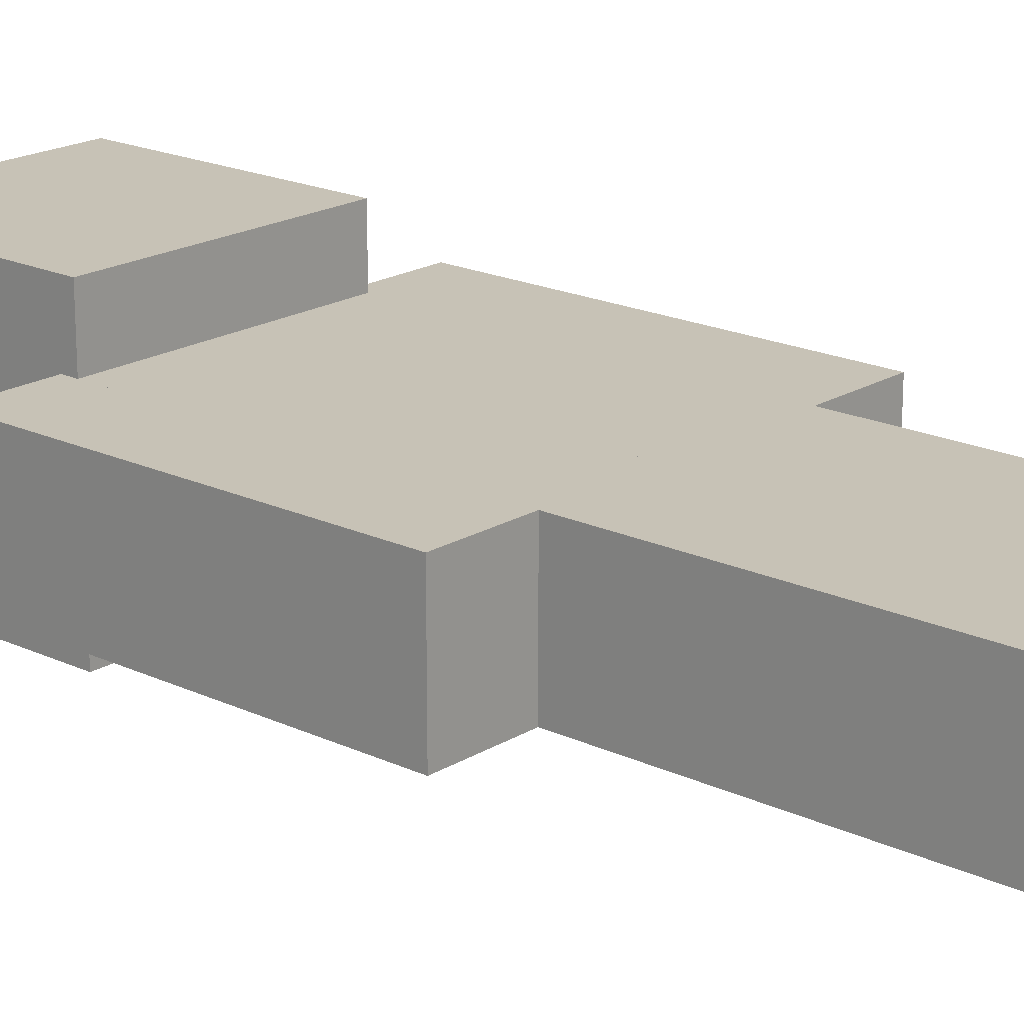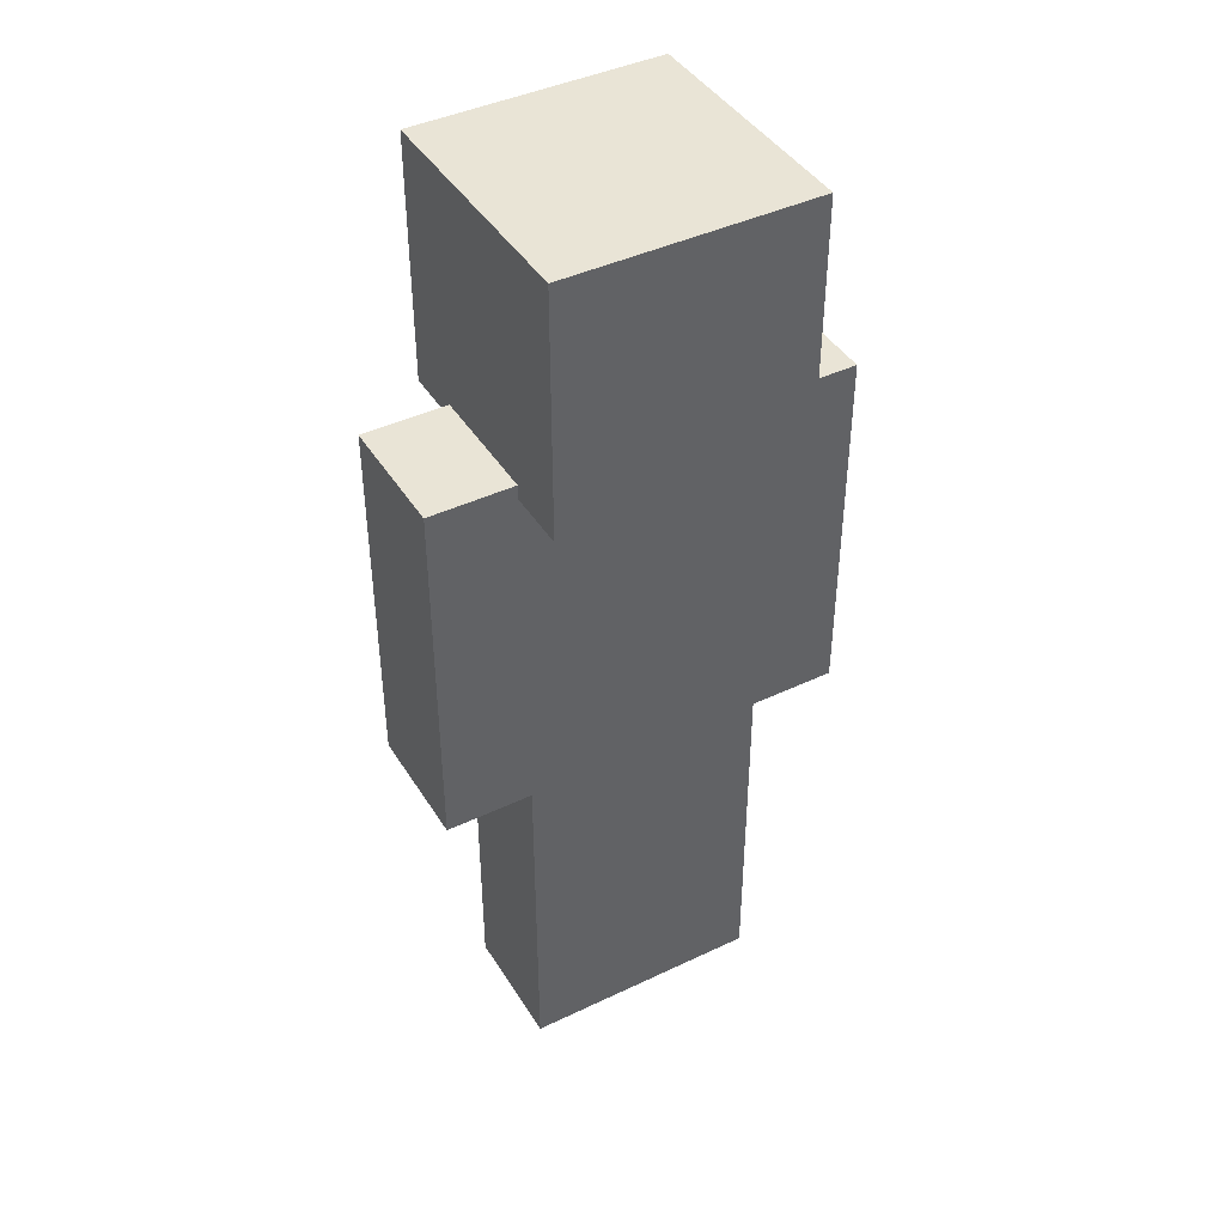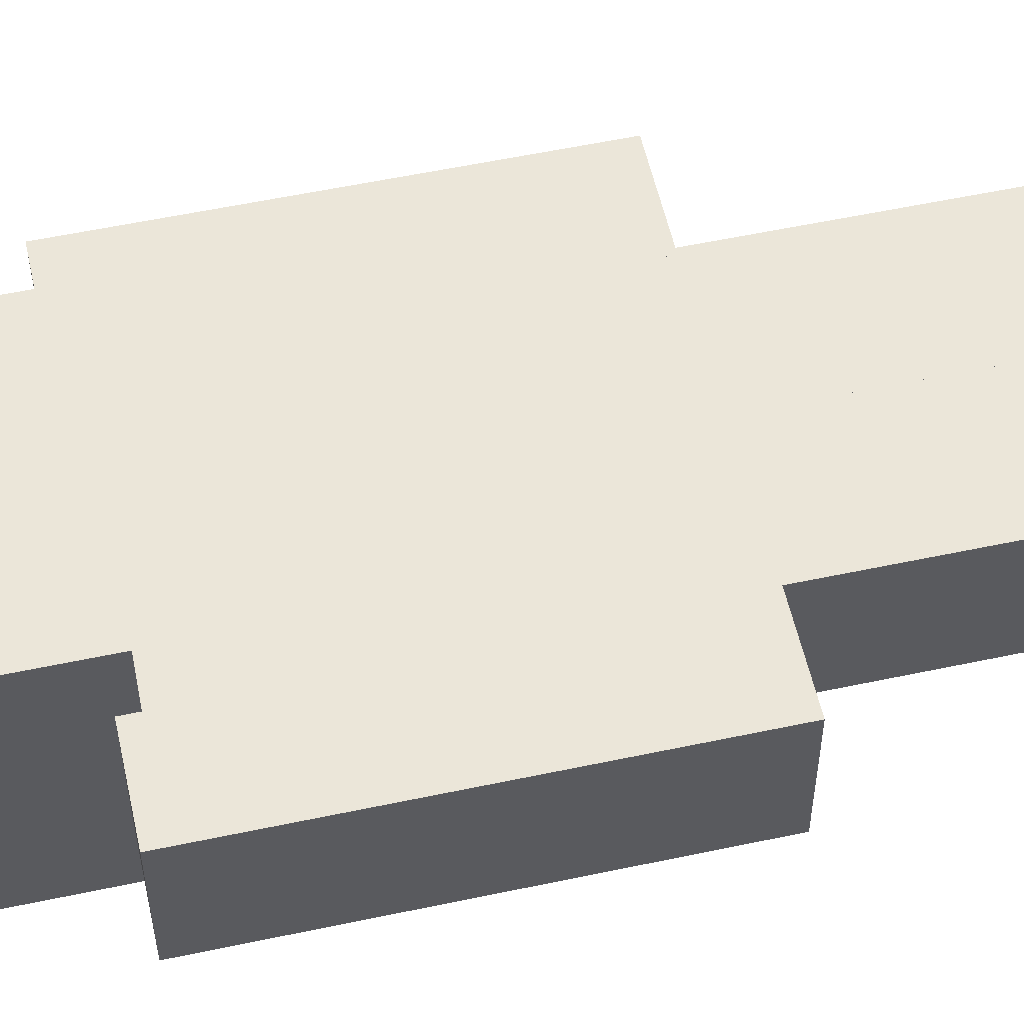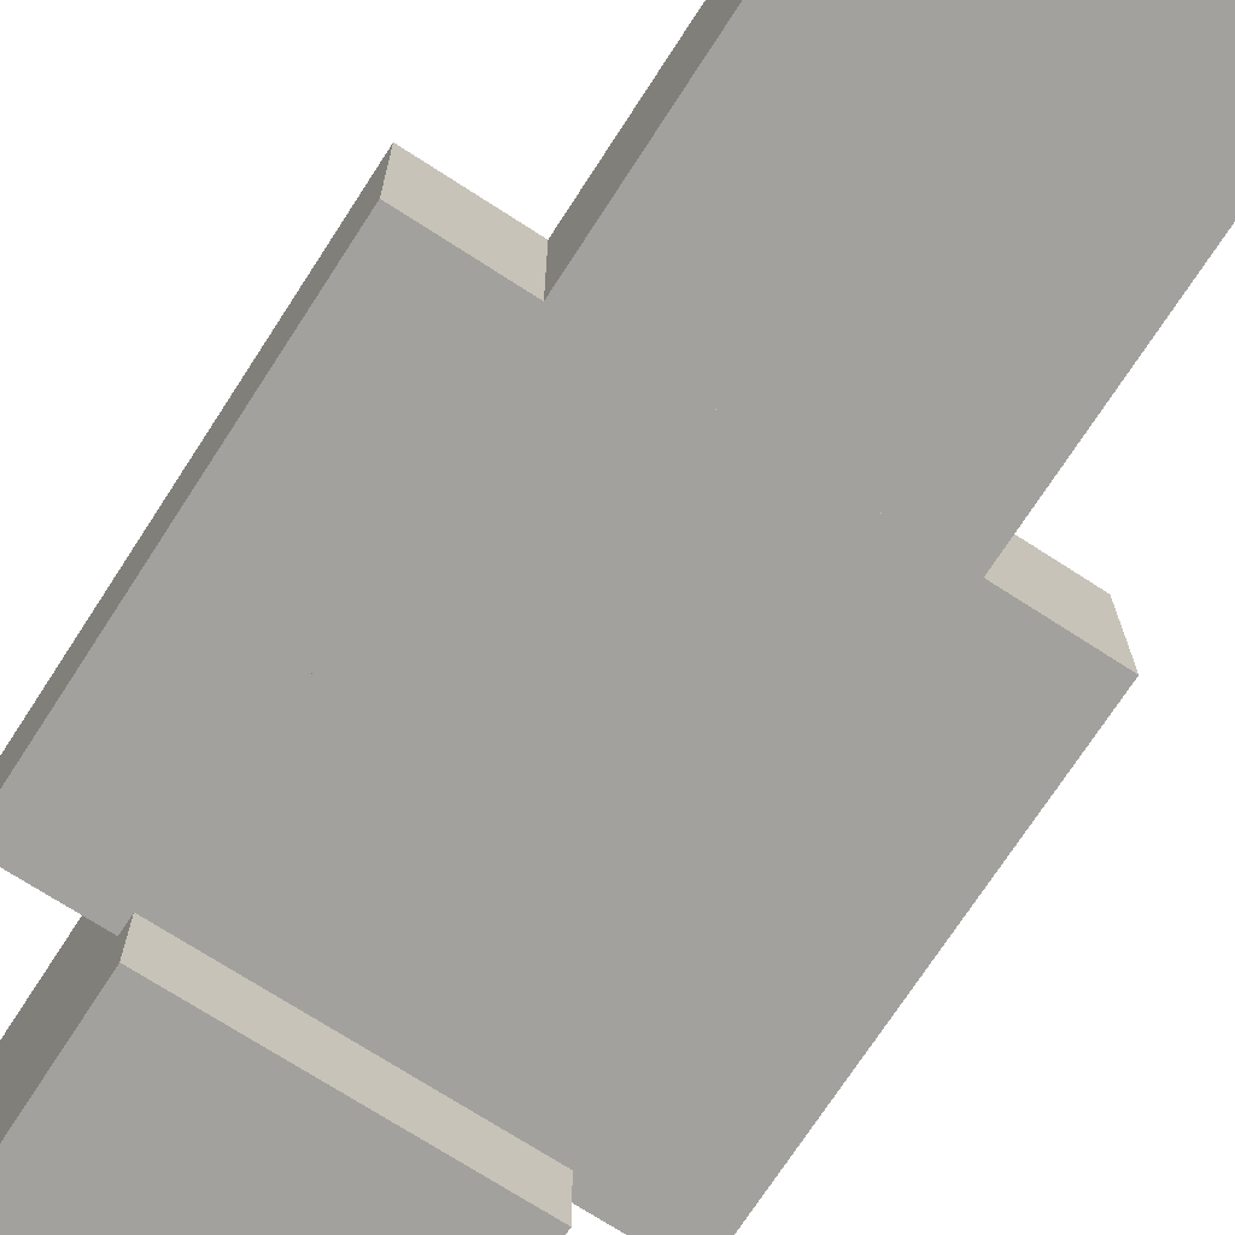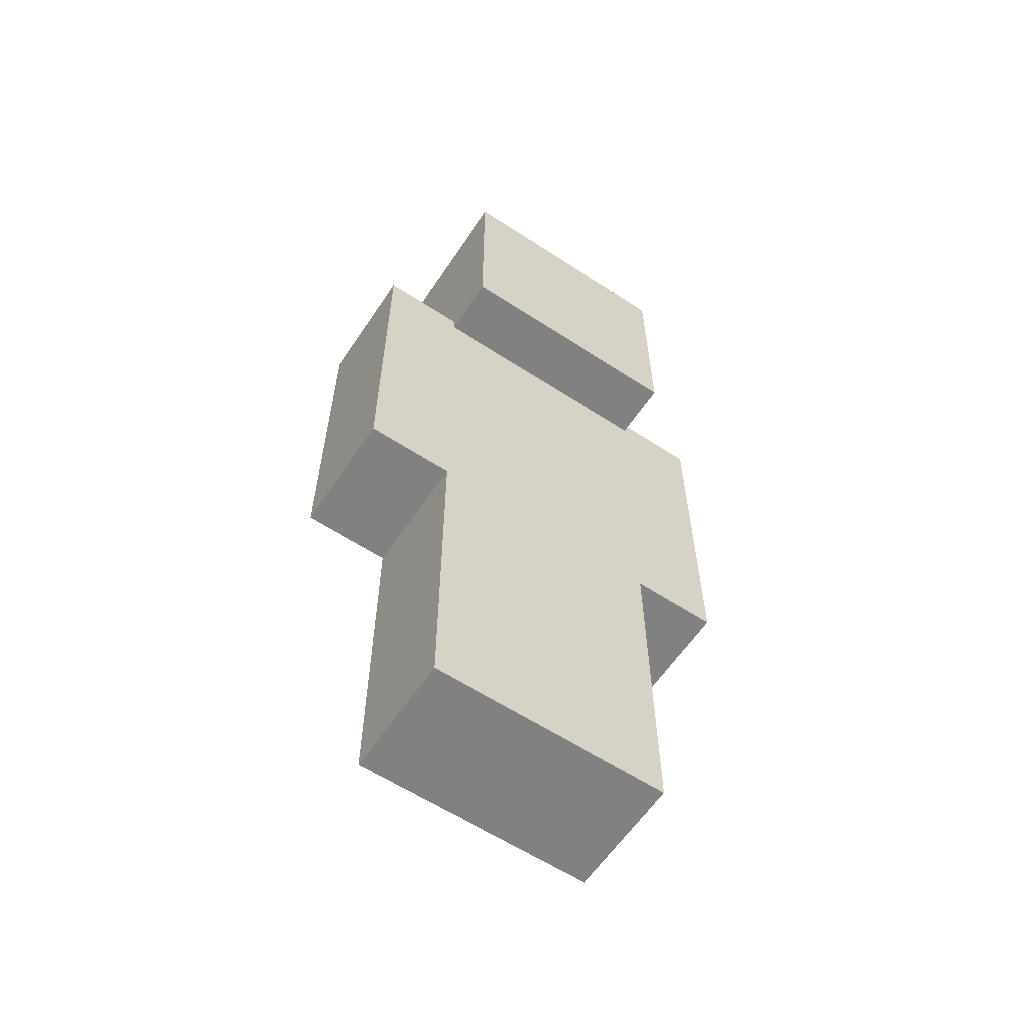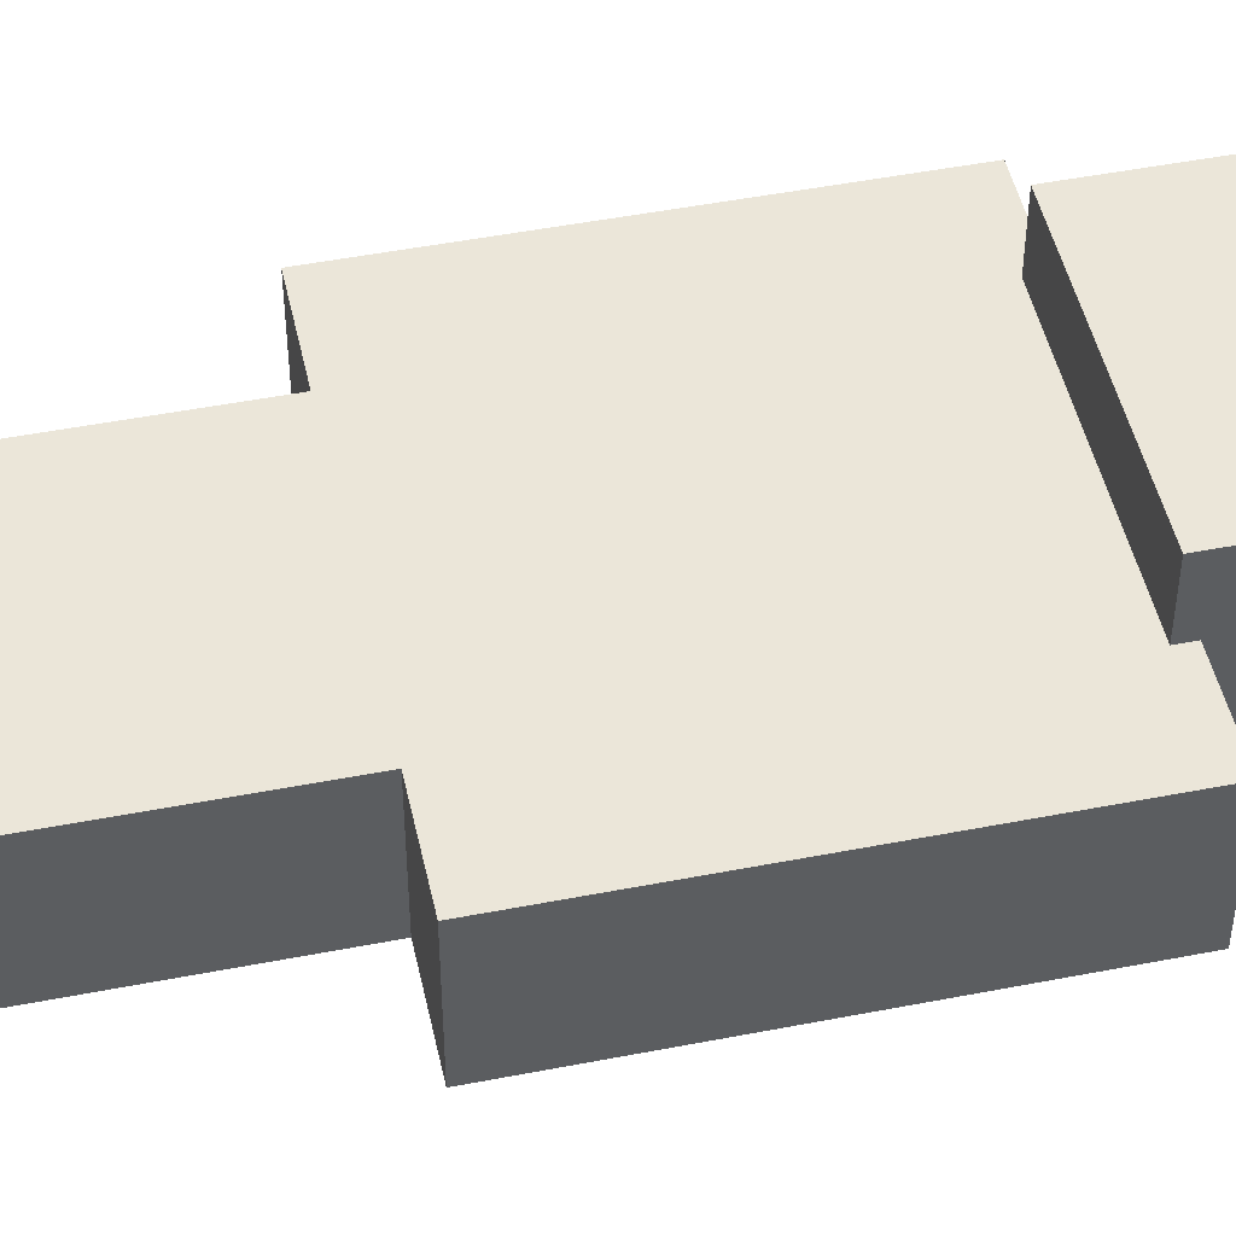
<metadata>
{"format":"obj","ext":"obj","renderer":"f3d","projection":"perspective","resolution":1024,"background":"white","views":[{"elev":19.3,"azim":-48.6,"up":"+Z"},{"elev":42.6,"azim":-29.6,"up":"+Y"},{"elev":55.9,"azim":-102.6,"up":"+Z"},{"elev":-72.0,"azim":-32.9,"up":"+Z"},{"elev":-60.5,"azim":146.3,"up":"+Y"},{"elev":48.4,"azim":77.7,"up":"+Z"}]}
</metadata>
<code>
o Alex_Cube.003
v 4 0 2
v 4 12 2
v 4 0 -2
v 4 12 -2
v 4 12 2
v 4 24 2
v 4 12 -2
v 4 24 -2
v 7 12 2
v 7 24 2
v 7 12 -2
v 7 24 -2
v 4 12 2
v 4 24 2
v 4 12 -2
v 4 24 -2
v 4 24 4
v 4 32 4
v 4 24 -4
v 4 32 -4
v 0 0 2
v 0 12 2
v 0 0 -2
v 0 12 -2
v -4 0 2
v -4 12 2
v -4 0 -2
v -4 12 -2
v -4 12 2
v -4 24 2
v -4 12 -2
v -4 24 -2
v -7 12 2
v -7 24 2
v -7 12 -2
v -7 24 -2
v -4 12 2
v -4 24 2
v -4 12 -2
v -4 24 -2
v -4 24 4
v -4 32 4
v -4 24 -4
v -4 32 -4
v 0 0 -2
v 0 0 2
v 0 12 2
v 0 12 -2
v 4.1 -0.3 2.1
v 4.1 12.3 2.1
v 4.1 -0.3 -2.1
v 4.1 12.3 -2.1
v 3.925 11.7 2.1
v 3.925 24.3 2.1
v 3.925 11.7 -2.1
v 3.925 24.3 -2.1
v 7.075 11.7 2.1
v 7.075 24.3 2.1
v 7.075 11.7 -2.1
v 7.075 24.3 -2.1
v 4.2 11.7 2.1
v 4.2 24.3 2.1
v 4.2 11.7 -2.1
v 4.2 24.3 -2.1
v 4.2 23.8 4.2
v 4.2 32.2 4.2
v 4.2 23.8 -4.2
v 4.2 32.2 -4.2
v 0.1 -0.3 2.1
v 0.1 12.3 2.1
v 0.1 -0.3 -2.1
v 0.1 12.3 -2.1
v -4.1 -0.3 2.1
v -4.1 12.3 2.1
v -4.1 -0.3 -2.1
v -4.1 12.3 -2.1
v -3.925 11.7 2.1
v -3.925 24.3 2.1
v -3.925 11.7 -2.1
v -3.925 24.3 -2.1
v -7.075 11.7 2.1
v -7.075 24.3 2.1
v -7.075 11.7 -2.1
v -7.075 24.3 -2.1
v -4.2 11.7 2.1
v -4.2 24.3 2.1
v -4.2 11.7 -2.1
v -4.2 24.3 -2.1
v -4.2 23.8 4.2
v -4.2 32.2 4.2
v -4.2 23.8 -4.2
v -4.2 32.2 -4.2
v -0.1 -0.3 -2.1
v -0.1 -0.3 2.1
v -0.1 12.3 2.1
v -0.1 12.3 -2.1
f 45 48 4 3
f 3 4 2 1
f 1 2 47 46
f 45 3 1 46
f 4 48 47 2
f 5 6 8 7
f 7 8 12 11
f 11 12 10 9
f 9 10 6 5
f 7 11 9 5
f 12 8 6 10
f 17 41 43 19
f 15 16 14 13
f 40 38 14 16
f 37 13 14 38
f 15 39 40 16
f 19 20 18 17
f 44 42 18 20
f 41 17 18 42
f 19 43 44 20
f 45 46 47 48
f 23 27 28 24
f 27 25 26 28
f 25 21 22 26
f 23 21 25 27
f 28 26 22 24
f 29 31 32 30
f 31 35 36 32
f 35 33 34 36
f 33 29 30 34
f 31 29 33 35
f 36 34 30 32
f 39 37 38 40
f 43 41 42 44
f 13 37 39 15
f 23 24 22 21
f 93 96 52 51
f 51 52 50 49
f 49 50 95 94
f 93 51 49 94
f 52 96 95 50
f 53 54 56 55
f 55 56 60 59
f 59 60 58 57
f 57 58 54 53
f 55 59 57 53
f 60 56 54 58
f 65 89 91 67
f 63 64 62 61
f 88 86 62 64
f 85 61 62 86
f 63 87 88 64
f 67 68 66 65
f 92 90 66 68
f 89 65 66 90
f 67 91 92 68
f 93 94 95 96
f 71 75 76 72
f 75 73 74 76
f 73 69 70 74
f 71 69 73 75
f 76 74 70 72
f 77 79 80 78
f 79 83 84 80
f 83 81 82 84
f 81 77 78 82
f 79 77 81 83
f 84 82 78 80
f 87 85 86 88
f 91 89 90 92
f 61 85 87 63
f 71 72 70 69

</code>
